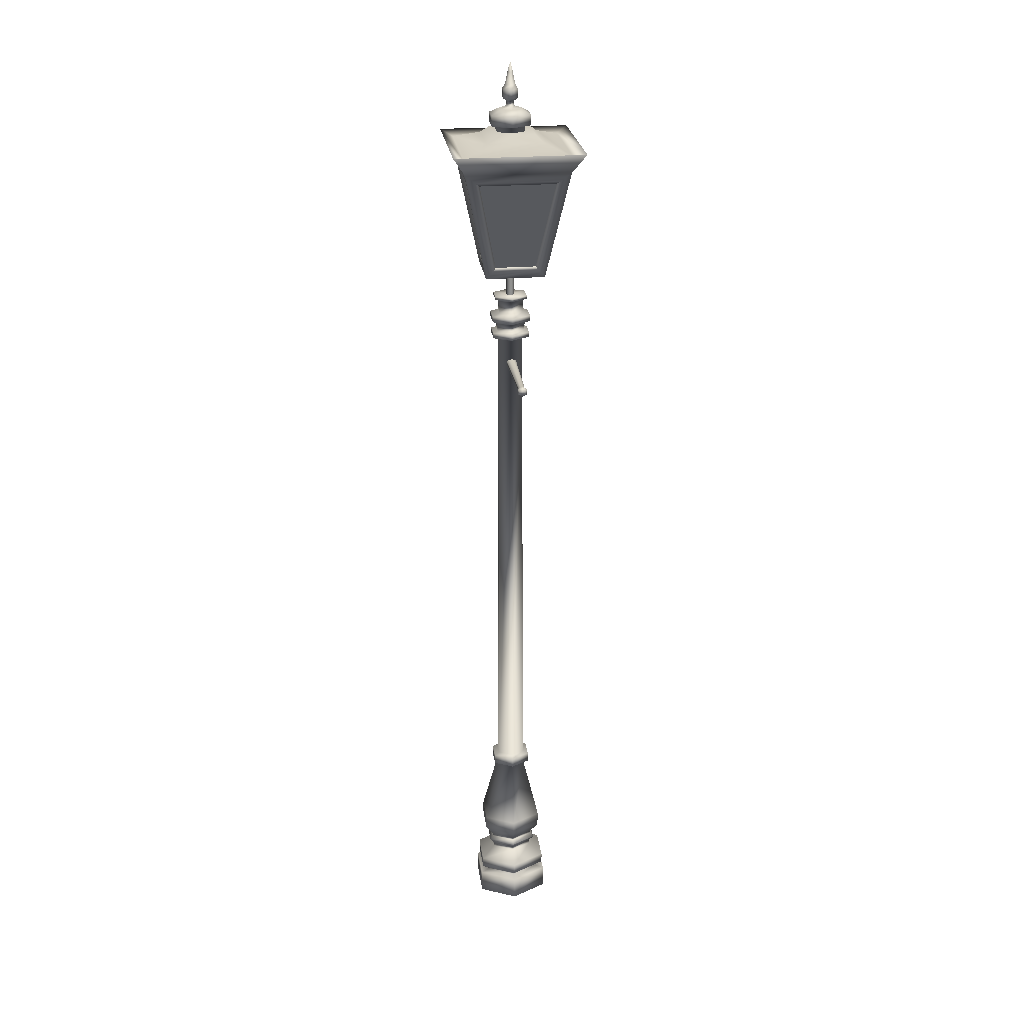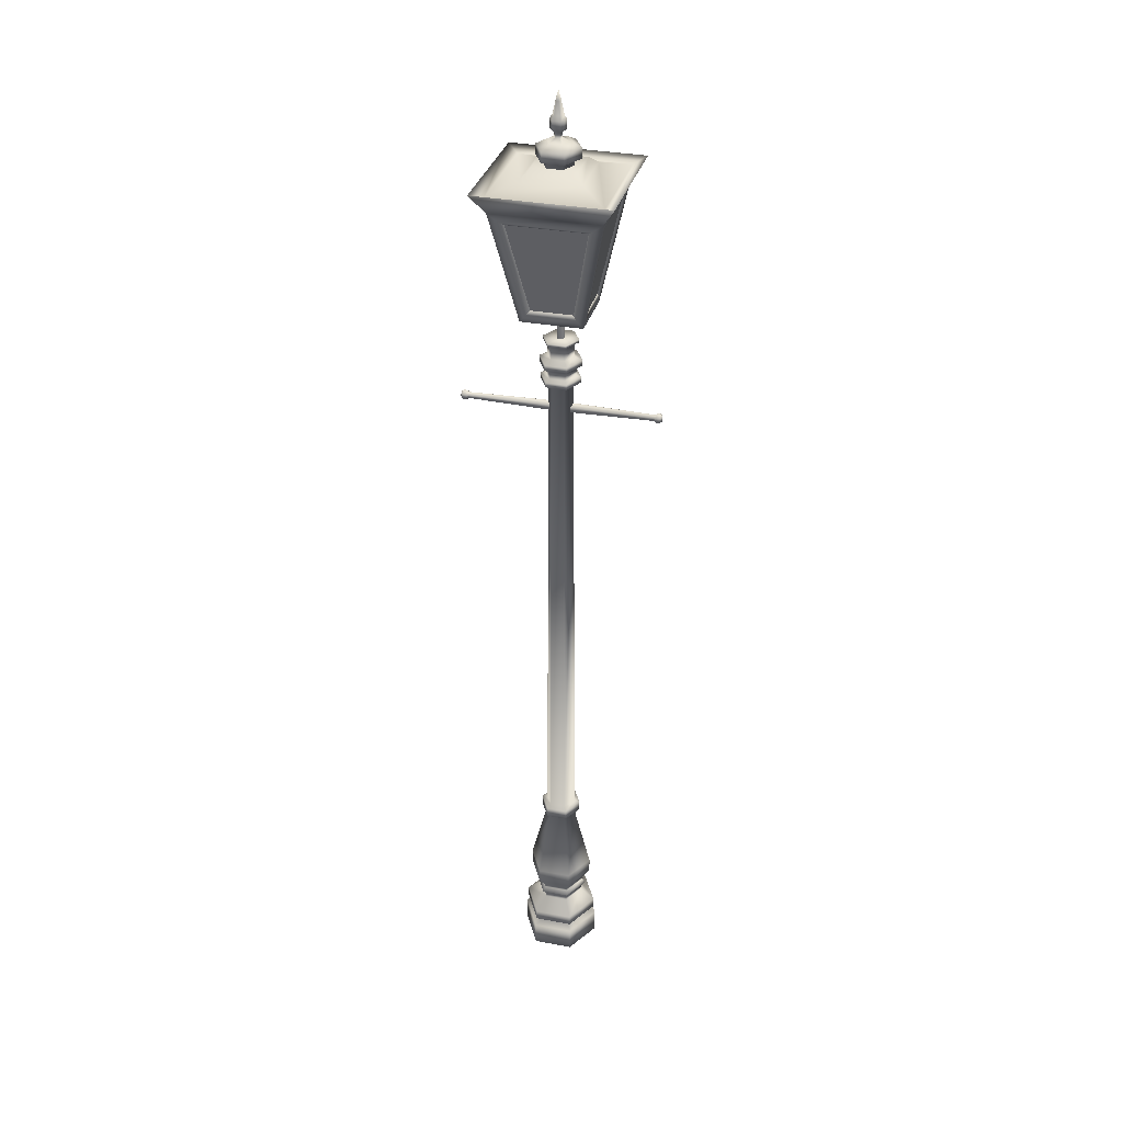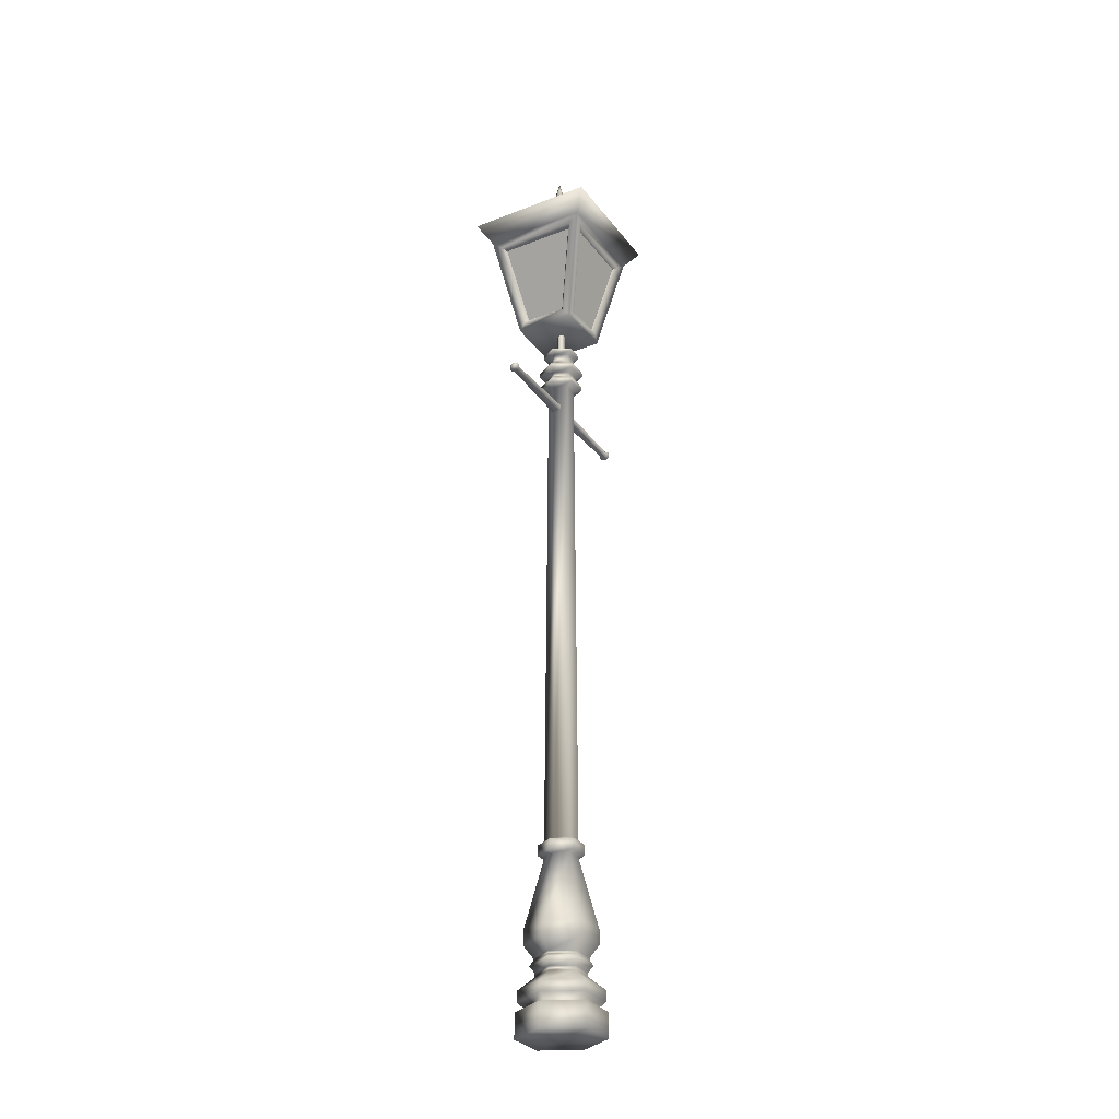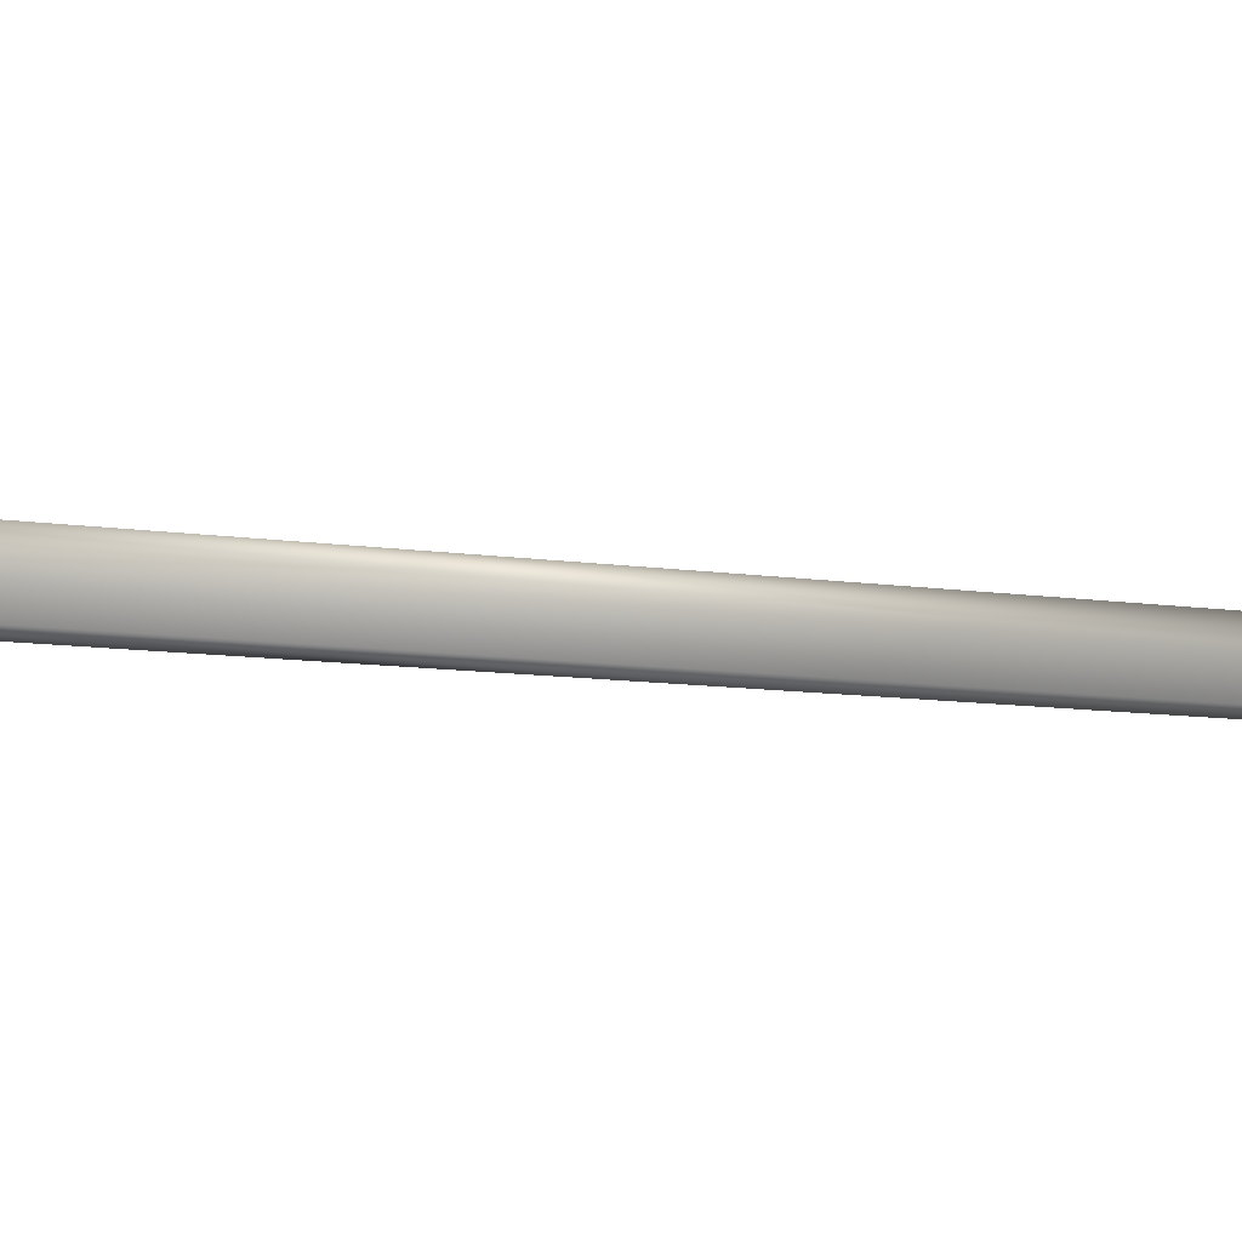
<metadata>
{"format":"obj","ext":"obj","renderer":"f3d","projection":"perspective","resolution":1024,"background":"white","views":[{"elev":24.8,"azim":-97.5,"up":"+Y"},{"elev":33.0,"azim":-165.4,"up":"+Y"},{"elev":-30.1,"azim":119.8,"up":"+Y"},{"elev":-77.2,"azim":86.0,"up":"+Z"}]}
</metadata>
<code>
v  1.924 23.42 -0.2537
v  0.9621 23.42 -2.049
v  0.7932 87.94 -1.734
v  1.587 87.94 -0.2537
v  -0.9621 23.42 -2.049
v  -0.7932 87.94 -1.734
v  -1.924 23.42 -0.2537
v  -1.587 87.94 -0.2537
v  -0.9621 23.42 1.542
v  -0.7932 87.94 1.227
v  0.9621 23.42 1.542
v  0.7932 87.94 1.227
v  1.278 88.34 -2.638
v  2.556 88.34 -0.2537
v  -1.278 88.34 -2.638
v  -2.556 88.34 -0.2537
v  -1.278 88.34 2.131
v  1.278 88.34 2.131
v  1.278 88.99 -2.638
v  2.556 88.99 -0.2537
v  -1.278 88.99 -2.638
v  -2.556 88.99 -0.2537
v  -1.278 88.99 2.131
v  1.278 88.99 2.131
v  0.9663 89.23 -2.057
v  1.933 89.23 -0.2537
v  -0.9663 89.23 -2.057
v  -1.933 89.23 -0.2537
v  -0.9663 89.23 1.55
v  0.9663 89.23 1.55
v  0.9663 90.21 -2.057
v  1.933 90.21 -0.2537
v  -0.9663 90.21 -2.057
v  -1.933 90.21 -0.2537
v  -0.9663 90.21 1.55
v  0.9663 90.21 1.55
v  1.331 90.59 -2.737
v  2.662 90.59 -0.2537
v  -1.331 90.59 -2.737
v  -2.662 90.59 -0.2537
v  -1.331 90.59 2.23
v  1.331 90.59 2.23
v  1.331 91.31 -2.737
v  2.662 91.31 -0.2537
v  -1.331 91.31 -2.737
v  -2.662 91.31 -0.2537
v  -1.331 91.31 2.23
v  1.331 91.31 2.23
v  0.8367 91.71 -1.815
v  1.673 91.71 -0.2537
v  -0.8367 91.71 -1.815
v  -1.673 91.71 -0.2537
v  -0.8367 91.71 1.308
v  0.8367 91.71 1.308
v  0.8367 93.3 -1.815
v  1.673 93.3 -0.2537
v  -0.8367 93.3 -1.815
v  -1.673 93.3 -0.2537
v  -0.8367 93.3 1.308
v  0.8367 93.3 1.308
v  1.117 93.62 -2.338
v  2.234 93.62 -0.2537
v  -1.117 93.62 -2.338
v  -2.234 93.62 -0.2537
v  -1.117 93.62 1.831
v  1.117 93.62 1.831
v  1.117 93.99 -2.338
v  2.234 93.99 -0.2537
v  -1.117 93.99 -2.338
v  -2.234 93.99 -0.2537
v  -1.117 93.99 1.831
v  1.117 93.99 1.831
v  0 93.99 -0.2537
v  0.496 93.92 -0.2537
v  0.248 93.92 -0.7165
v  0.248 98.84 -0.7165
v  0.496 98.84 -0.2537
v  -0.248 93.92 -0.7165
v  -0.248 98.84 -0.7165
v  -0.496 93.92 -0.2537
v  -0.496 98.84 -0.2537
v  -0.248 93.92 0.2092
v  -0.248 98.84 0.2092
v  0.248 93.92 0.2092
v  0.248 98.84 0.2092
v  2.201 108.4 -0.1938
v  1.246 108.4 -1.978
v  1.246 116.2 -1.978
v  2.201 116.2 -0.1938
v  -0.666 108.4 -1.978
v  -0.666 116.2 -1.978
v  -1.622 108.4 -0.1938
v  -1.622 116.2 -0.1938
v  -0.666 108.4 1.59
v  -0.666 116.2 1.59
v  1.246 108.4 1.59
v  1.246 116.2 1.59
v  1.643 116.5 -2.72
v  2.997 116.5 -0.1938
v  -1.064 116.5 -2.72
v  -2.417 116.5 -0.1938
v  -1.064 116.5 2.332
v  1.643 116.5 2.332
v  1.643 117.8 -2.72
v  2.997 117.8 -0.1938
v  -1.064 117.8 -2.72
v  -2.417 117.8 -0.1938
v  -1.064 117.8 2.332
v  1.643 117.8 2.332
v  1.006 118.4 -1.53
v  1.722 118.4 -0.1938
v  -0.4262 118.4 -1.53
v  -1.142 118.4 -0.1938
v  -0.4262 118.4 1.143
v  1.006 118.4 1.143
v  0.5414 118.7 -0.6632
v  0.7928 118.7 -0.1938
v  0.0384 118.7 -0.6632
v  -0.2131 118.7 -0.1938
v  0.0384 118.7 0.2755
v  0.5414 118.7 0.2755
v  0.5414 119.4 -0.6632
v  0.7928 119.4 -0.1938
v  0.0384 119.4 -0.6632
v  -0.2131 119.4 -0.1938
v  0.0384 119.4 0.2755
v  0.5414 119.4 0.2755
v  0.8017 119.8 -1.149
v  1.314 119.8 -0.1938
v  -0.222 119.8 -1.149
v  -0.7338 119.8 -0.1938
v  -0.222 119.8 0.7614
v  0.8017 119.8 0.7614
v  0.8017 120.9 -1.149
v  1.314 120.9 -0.1938
v  -0.222 120.9 -1.149
v  -0.7338 120.9 -0.1938
v  -0.222 120.9 0.7614
v  0.8017 120.9 0.7614
v  0.6282 121.4 -0.8253
v  0.9666 121.4 -0.1938
v  -0.0485 121.4 -0.8253
v  -0.3868 121.4 -0.1938
v  -0.0485 121.4 0.4376
v  0.6282 121.4 0.4376
v  0.4647 123 -0.5202
v  0.6396 123 -0.1938
v  0.115 123 -0.5202
v  -0.0599 123 -0.1938
v  0.115 123 0.1325
v  0.4647 123 0.1325
v  0.2899 124.3 -0.1938
v  2.631 23.12 -0.2537
v  1.315 23.12 -2.709
v  -1.315 23.12 -2.709
v  -2.631 23.12 -0.2537
v  -1.315 23.12 2.201
v  1.315 23.12 2.201
v  2.631 21.8 -0.2537
v  1.315 21.8 -2.709
v  -1.315 21.8 -2.709
v  -2.631 21.8 -0.2537
v  -1.315 21.8 2.201
v  1.315 21.8 2.201
v  1.885 21.58 -0.2537
v  0.9427 21.58 -2.013
v  -0.9427 21.58 -2.013
v  -1.885 21.58 -0.2537
v  -0.9427 21.58 1.506
v  0.9427 21.58 1.506
v  4.147 12.74 -0.2537
v  2.074 12.74 -4.123
v  -2.074 12.74 -4.123
v  -4.147 12.74 -0.2537
v  -2.074 12.74 3.616
v  2.074 12.74 3.616
v  4.147 10.9 -0.2537
v  2.074 10.9 -4.123
v  -2.074 10.9 -4.123
v  -4.147 10.9 -0.2537
v  -2.074 10.9 3.616
v  2.074 10.9 3.616
v  3.068 9.38 -0.2537
v  1.534 9.38 -3.116
v  -1.534 9.38 -3.116
v  -3.068 9.38 -0.2537
v  -1.534 9.38 2.609
v  1.534 9.38 2.609
v  3.068 9.032 -0.2537
v  1.534 9.032 -3.116
v  -1.534 9.032 -3.116
v  -3.068 9.032 -0.2537
v  -1.534 9.032 2.609
v  1.534 9.032 2.609
v  3.484 8.463 -0.2537
v  1.742 8.463 -3.504
v  -1.742 8.463 -3.504
v  -3.484 8.463 -0.2537
v  -1.742 8.463 2.997
v  1.742 8.463 2.997
v  2.895 7.672 -0.2537
v  1.448 7.672 -2.955
v  -1.448 7.672 -2.955
v  -2.895 7.672 -0.2537
v  -1.448 7.672 2.448
v  1.448 7.672 2.448
v  2.895 7.136 -0.2537
v  1.448 7.136 -2.955
v  -1.448 7.136 -2.955
v  -2.895 7.136 -0.2537
v  -1.448 7.136 2.448
v  1.448 7.136 2.448
v  4.8 5.584 -0.2537
v  2.4 5.584 -4.733
v  -2.4 5.584 -4.733
v  -4.8 5.584 -0.2537
v  -2.4 5.584 4.226
v  2.4 5.584 4.226
v  4.8 4.226 -0.2537
v  2.4 4.226 -4.733
v  -2.4 4.226 -4.733
v  -4.8 4.226 -0.2537
v  -2.4 4.226 4.226
v  2.4 4.226 4.226
v  3.665 3.25 -0.2537
v  1.833 3.25 -3.674
v  -1.833 3.25 -3.674
v  -3.665 3.25 -0.2537
v  -1.833 3.25 3.167
v  1.833 3.25 3.167
v  5.013 3.101 -0.2537
v  2.506 3.101 -4.931
v  -2.506 3.101 -4.931
v  -5.013 3.101 -0.2537
v  -2.506 3.101 4.424
v  2.506 3.101 4.424
v  5.013 0 -0.2537
v  2.506 0 -4.931
v  -2.506 0 -4.931
v  -5.013 0 -0.2537
v  -2.506 0 4.424
v  2.506 0 4.424
v  0 0 -0.2537
v  -3.635 97.25 3.85
v  -3.635 97.25 -3.85
v  4.064 97.25 -3.85
v  4.064 97.25 3.85
v  -2.39 98.73 3.697
v  2.819 98.73 3.697
v  5.101 110.1 5.979
v  -4.672 110.1 5.979
v  3.834 98.73 2.604
v  3.834 98.73 -2.604
v  6.117 110.1 -4.887
v  6.117 110.1 4.887
v  2.819 98.73 -3.657
v  -2.39 98.73 -3.657
v  -4.672 110.1 -5.94
v  5.101 110.1 -5.94
v  -3.677 98.73 -2.604
v  -3.677 98.73 2.604
v  -5.959 110.1 4.887
v  -5.959 110.1 -4.887
v  -6.516 111.6 6.73
v  6.945 111.6 6.73
v  8.596 114.2 8.381
v  -8.167 114.2 8.381
v  6.945 111.6 -6.73
v  8.596 114.2 -8.381
v  -6.516 111.6 -6.73
v  -8.167 114.2 -8.381
v  7.125 113.5 6.91
v  -6.696 113.5 6.91
v  7.125 113.5 -6.91
v  -6.696 113.5 -6.91
v  3.171 98.31 4.064
v  -2.742 98.31 4.064
v  5.622 110.5 6.516
v  -5.193 110.5 6.516
v  4.279 98.31 -2.956
v  4.279 98.31 2.956
v  6.73 110.5 -5.408
v  6.73 110.5 5.408
v  -3.85 98.31 2.956
v  -3.85 98.31 -2.956
v  -6.301 110.5 5.408
v  -6.301 110.5 -5.408
v  -2.742 98.31 -4.064
v  3.171 98.31 -4.064
v  -5.193 110.5 -6.516
v  5.622 110.5 -6.516
v  3.859 114.7 3.644
v  -3.43 114.7 3.644
v  3.859 114.7 -3.644
v  -3.43 114.7 -3.644
v  2.879 115.6 2.665
v  -2.45 115.6 2.665
v  2.879 115.6 -2.665
v  -2.45 115.6 -2.665
v  -11.62 84.31 -0.2537
v  -11.62 84.52 -0.6469
v  0 84.39 -0.8941
v  0 84.04 -0.2537
v  -11.62 84.94 -0.6469
v  0 85.07 -0.8941
v  -11.62 85.15 -0.2537
v  0 85.42 -0.2537
v  -11.62 84.94 0.1396
v  0 85.07 0.3867
v  -11.62 84.52 0.1396
v  0 84.39 0.3867
v  -11.92 84.09 -0.2537
v  -11.92 84.41 -0.846
v  -11.92 85.05 -0.846
v  -11.92 85.36 -0.2537
v  -11.92 85.05 0.3387
v  -11.92 84.41 0.3387
v  -12.28 84.09 -0.2537
v  -12.28 84.41 -0.846
v  -12.28 85.05 -0.846
v  -12.28 85.36 -0.2537
v  -12.28 85.05 0.3387
v  -12.28 84.41 0.3387
v  -12.53 84.33 -0.2537
v  -12.53 84.53 -0.6307
v  -12.53 84.93 -0.6307
v  -12.53 85.13 -0.2537
v  -12.53 84.93 0.1234
v  -12.53 84.53 0.1234
v  11.62 84.31 -0.2537
v  11.62 84.52 -0.6469
v  11.62 84.94 -0.6469
v  11.62 85.15 -0.2537
v  11.62 84.94 0.1396
v  11.62 84.52 0.1396
v  11.92 84.41 -0.846
v  11.92 84.09 -0.2537
v  11.92 85.05 -0.846
v  11.92 85.36 -0.2537
v  11.92 85.05 0.3387
v  11.92 84.41 0.3387
v  12.28 84.41 -0.846
v  12.28 84.09 -0.2537
v  12.28 85.05 -0.846
v  12.28 85.36 -0.2537
v  12.28 85.05 0.3387
v  12.28 84.41 0.3387
v  12.53 84.53 -0.6307
v  12.53 84.33 -0.2537
v  12.53 84.93 -0.6307
v  12.53 85.13 -0.2537
v  12.53 84.93 0.1234
v  12.53 84.53 0.1234
o SM_Lamppost
g SM_Lamppost
f 1 2 3 4
f 2 5 6 3
f 5 7 8 6
f 7 9 10 8
f 9 11 12 10
f 11 1 4 12
f 4 3 13 14
f 3 6 15 13
f 6 8 16 15
f 8 10 17 16
f 10 12 18 17
f 12 4 14 18
f 14 13 19 20
f 13 15 21 19
f 15 16 22 21
f 16 17 23 22
f 17 18 24 23
f 18 14 20 24
f 20 19 25 26
f 19 21 27 25
f 21 22 28 27
f 22 23 29 28
f 23 24 30 29
f 24 20 26 30
f 26 25 31 32
f 25 27 33 31
f 27 28 34 33
f 28 29 35 34
f 29 30 36 35
f 30 26 32 36
f 32 31 37 38
f 31 33 39 37
f 33 34 40 39
f 34 35 41 40
f 35 36 42 41
f 36 32 38 42
f 38 37 43 44
f 37 39 45 43
f 39 40 46 45
f 40 41 47 46
f 41 42 48 47
f 42 38 44 48
f 44 43 49 50
f 43 45 51 49
f 45 46 52 51
f 46 47 53 52
f 47 48 54 53
f 48 44 50 54
f 50 49 55 56
f 49 51 57 55
f 51 52 58 57
f 52 53 59 58
f 53 54 60 59
f 54 50 56 60
f 56 55 61 62
f 55 57 63 61
f 57 58 64 63
f 58 59 65 64
f 59 60 66 65
f 60 56 62 66
f 62 61 67 68
f 61 63 69 67
f 63 64 70 69
f 64 65 71 70
f 65 66 72 71
f 66 62 68 72
f 68 67 73
f 67 69 73
f 69 70 73
f 70 71 73
f 71 72 73
f 72 68 73
f 74 75 76 77
f 75 78 79 76
f 78 80 81 79
f 80 82 83 81
f 82 84 85 83
f 84 74 77 85
f 86 87 88 89
f 87 90 91 88
f 90 92 93 91
f 92 94 95 93
f 94 96 97 95
f 96 86 89 97
f 89 88 98 99
f 88 91 100 98
f 91 93 101 100
f 93 95 102 101
f 95 97 103 102
f 97 89 99 103
f 99 98 104 105
f 98 100 106 104
f 100 101 107 106
f 101 102 108 107
f 102 103 109 108
f 103 99 105 109
f 105 104 110 111
f 104 106 112 110
f 106 107 113 112
f 107 108 114 113
f 108 109 115 114
f 109 105 111 115
f 111 110 116 117
f 110 112 118 116
f 112 113 119 118
f 113 114 120 119
f 114 115 121 120
f 115 111 117 121
f 117 116 122 123
f 116 118 124 122
f 118 119 125 124
f 119 120 126 125
f 120 121 127 126
f 121 117 123 127
f 123 122 128 129
f 122 124 130 128
f 124 125 131 130
f 125 126 132 131
f 126 127 133 132
f 127 123 129 133
f 129 128 134 135
f 128 130 136 134
f 130 131 137 136
f 131 132 138 137
f 132 133 139 138
f 133 129 135 139
f 135 134 140 141
f 134 136 142 140
f 136 137 143 142
f 137 138 144 143
f 138 139 145 144
f 139 135 141 145
f 141 140 146 147
f 140 142 148 146
f 142 143 149 148
f 143 144 150 149
f 144 145 151 150
f 145 141 147 151
f 147 146 152
f 146 148 152
f 148 149 152
f 149 150 152
f 150 151 152
f 151 147 152
f 2 1 153 154
f 5 2 154 155
f 7 5 155 156
f 9 7 156 157
f 11 9 157 158
f 1 11 158 153
f 154 153 159 160
f 155 154 160 161
f 156 155 161 162
f 157 156 162 163
f 158 157 163 164
f 153 158 164 159
f 160 159 165 166
f 161 160 166 167
f 162 161 167 168
f 163 162 168 169
f 164 163 169 170
f 159 164 170 165
f 166 165 171 172
f 167 166 172 173
f 168 167 173 174
f 169 168 174 175
f 170 169 175 176
f 165 170 176 171
f 172 171 177 178
f 173 172 178 179
f 174 173 179 180
f 175 174 180 181
f 176 175 181 182
f 171 176 182 177
f 178 177 183 184
f 179 178 184 185
f 180 179 185 186
f 181 180 186 187
f 182 181 187 188
f 177 182 188 183
f 184 183 189 190
f 185 184 190 191
f 186 185 191 192
f 187 186 192 193
f 188 187 193 194
f 183 188 194 189
f 190 189 195 196
f 191 190 196 197
f 192 191 197 198
f 193 192 198 199
f 194 193 199 200
f 189 194 200 195
f 196 195 201 202
f 197 196 202 203
f 198 197 203 204
f 199 198 204 205
f 200 199 205 206
f 195 200 206 201
f 202 201 207 208
f 203 202 208 209
f 204 203 209 210
f 205 204 210 211
f 206 205 211 212
f 201 206 212 207
f 208 207 213 214
f 209 208 214 215
f 210 209 215 216
f 211 210 216 217
f 212 211 217 218
f 207 212 218 213
f 214 213 219 220
f 215 214 220 221
f 216 215 221 222
f 217 216 222 223
f 218 217 223 224
f 213 218 224 219
f 220 219 225 226
f 221 220 226 227
f 222 221 227 228
f 223 222 228 229
f 224 223 229 230
f 219 224 230 225
f 226 225 231 232
f 227 226 232 233
f 228 227 233 234
f 229 228 234 235
f 230 229 235 236
f 225 230 236 231
f 232 231 237 238
f 233 232 238 239
f 234 233 239 240
f 235 234 240 241
f 236 235 241 242
f 231 236 242 237
f 238 237 243
f 239 238 243
f 240 239 243
f 241 240 243
f 242 241 243
f 237 242 243
f 244 245 246 247
f 248 249 250 251
f 252 253 254 255
f 256 257 258 259
f 260 261 262 263
f 264 265 266 267
f 265 268 269 266
f 268 270 271 269
f 270 264 267 271
f 267 266 272 273
f 266 269 274 272
f 269 271 275 274
f 271 267 273 275
f 244 247 276 277
f 247 265 278 276
f 265 264 279 278
f 264 244 277 279
f 247 246 280 281
f 246 268 282 280
f 268 265 283 282
f 265 247 281 283
f 245 244 284 285
f 244 264 286 284
f 264 270 287 286
f 270 245 285 287
f 246 245 288 289
f 245 270 290 288
f 270 268 291 290
f 268 246 289 291
f 277 276 249 248
f 276 278 250 249
f 278 279 251 250
f 279 277 248 251
f 285 284 261 260
f 284 286 262 261
f 286 287 263 262
f 287 285 260 263
f 281 280 253 252
f 280 282 254 253
f 282 283 255 254
f 283 281 252 255
f 289 288 257 256
f 288 290 258 257
f 290 291 259 258
f 291 289 256 259
f 273 272 292 293
f 272 274 294 292
f 275 273 293 295
f 274 275 295 294
f 293 292 296 297
f 292 294 298 296
f 295 293 297 299
f 294 295 299 298
f 298 299 297 296
f 300 301 302 303
f 301 304 305 302
f 304 306 307 305
f 306 308 309 307
f 308 310 311 309
f 310 300 303 311
f 301 300 312 313
f 304 301 313 314
f 306 304 314 315
f 308 306 315 316
f 310 308 316 317
f 300 310 317 312
f 313 312 318 319
f 314 313 319 320
f 315 314 320 321
f 316 315 321 322
f 317 316 322 323
f 312 317 323 318
f 319 318 324 325
f 320 319 325 326
f 321 320 326 327
f 322 321 327 328
f 323 322 328 329
f 318 323 329 324
f 329 328 325 324
f 328 327 326 325
f 330 303 302 331
f 331 302 305 332
f 332 305 307 333
f 333 307 309 334
f 334 309 311 335
f 335 311 303 330
f 331 336 337 330
f 332 338 336 331
f 333 339 338 332
f 334 340 339 333
f 335 341 340 334
f 330 337 341 335
f 336 342 343 337
f 338 344 342 336
f 339 345 344 338
f 340 346 345 339
f 341 347 346 340
f 337 343 347 341
f 342 348 349 343
f 344 350 348 342
f 345 351 350 344
f 346 352 351 345
f 347 353 352 346
f 343 349 353 347
f 353 349 348 352
f 352 348 350 351

</code>
